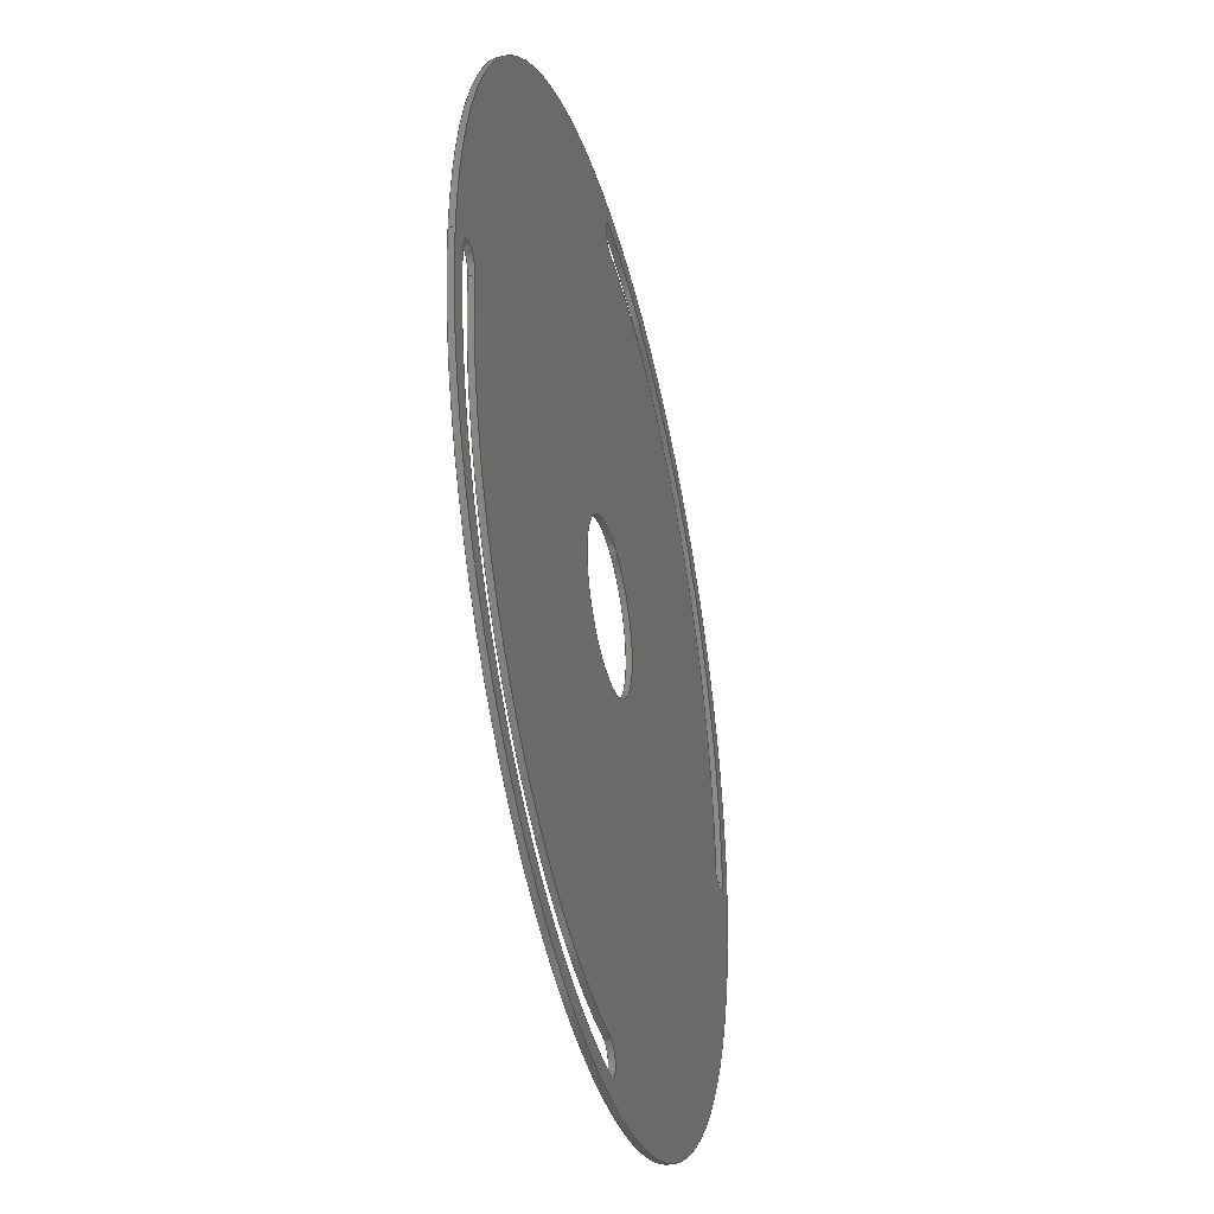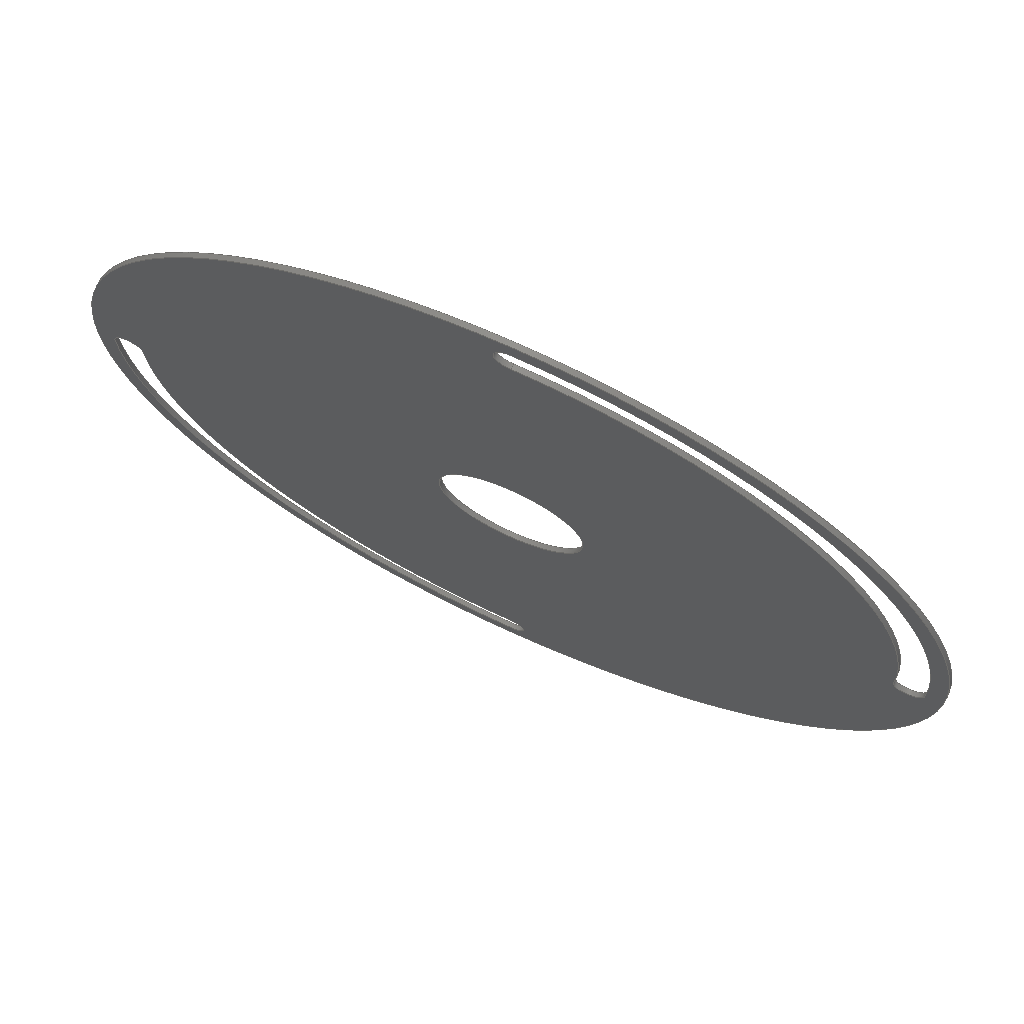
<metadata>
{"format":"step","ext":"stp","renderer":"f3d","projection":"perspective","resolution":1024,"background":"white","views":[{"elev":-37.6,"azim":104.0,"up":"+Y"},{"elev":72.7,"azim":-155.2,"up":"+Y"}]}
</metadata>
<code>
ISO-10303-21;
DATA;
#1=MECHANICAL_DESIGN_GEOMETRIC_PRESENTATION_REPRESENTATION('',(#4),#407);
#2=SHAPE_REPRESENTATION_RELATIONSHIP('SRR','None',#414,#3);
#3=ADVANCED_BREP_SHAPE_REPRESENTATION('',(#5),#406);
#4=STYLED_ITEM('',(#424),#5);
#5=MANIFOLD_SOLID_BREP('Bry\X2\0142\X0\a1',#216);
#6=LINE('',#385,#16);
#7=LINE('',#387,#17);
#8=LINE('',#389,#18);
#9=LINE('',#390,#19);
#10=LINE('',#392,#20);
#11=LINE('',#394,#21);
#12=LINE('',#397,#22);
#13=LINE('',#398,#23);
#14=LINE('',#400,#24);
#15=LINE('',#402,#25);
#16=VECTOR('',#313,85);
#17=VECTOR('',#316,14.5);
#18=VECTOR('',#319,1);
#19=VECTOR('',#320,1);
#20=VECTOR('',#323,1);
#21=VECTOR('',#326,1);
#22=VECTOR('',#331,1);
#23=VECTOR('',#332,1);
#24=VECTOR('',#335,1);
#25=VECTOR('',#338,1);
#26=CYLINDRICAL_SURFACE('',#255,85);
#27=CYLINDRICAL_SURFACE('',#256,14.5);
#28=CYLINDRICAL_SURFACE('',#257,3);
#29=CYLINDRICAL_SURFACE('',#258,81.5);
#30=CYLINDRICAL_SURFACE('',#259,3);
#31=CYLINDRICAL_SURFACE('',#260,75.5);
#32=CYLINDRICAL_SURFACE('',#261,3);
#33=CYLINDRICAL_SURFACE('',#262,75.5);
#34=CYLINDRICAL_SURFACE('',#263,3);
#35=CYLINDRICAL_SURFACE('',#264,81.5);
#36=FACE_BOUND('',#55,.T.);
#37=FACE_BOUND('',#56,.T.);
#38=FACE_BOUND('',#57,.T.);
#39=FACE_BOUND('',#59,.T.);
#40=FACE_BOUND('',#60,.T.);
#41=FACE_BOUND('',#61,.T.);
#42=FACE_OUTER_BOUND('',#54,.T.);
#43=FACE_OUTER_BOUND('',#58,.T.);
#44=FACE_OUTER_BOUND('',#62,.T.);
#45=FACE_OUTER_BOUND('',#63,.T.);
#46=FACE_OUTER_BOUND('',#64,.T.);
#47=FACE_OUTER_BOUND('',#65,.T.);
#48=FACE_OUTER_BOUND('',#66,.T.);
#49=FACE_OUTER_BOUND('',#67,.T.);
#50=FACE_OUTER_BOUND('',#68,.T.);
#51=FACE_OUTER_BOUND('',#69,.T.);
#52=FACE_OUTER_BOUND('',#70,.T.);
#53=FACE_OUTER_BOUND('',#71,.T.);
#54=EDGE_LOOP('',(#142));
#55=EDGE_LOOP('',(#143));
#56=EDGE_LOOP('',(#144,#145,#146,#147));
#57=EDGE_LOOP('',(#148,#149,#150,#151));
#58=EDGE_LOOP('',(#152));
#59=EDGE_LOOP('',(#153));
#60=EDGE_LOOP('',(#154,#155,#156,#157));
#61=EDGE_LOOP('',(#158,#159,#160,#161));
#62=EDGE_LOOP('',(#162,#163,#164,#165));
#63=EDGE_LOOP('',(#166,#167,#168,#169));
#64=EDGE_LOOP('',(#170,#171,#172,#173));
#65=EDGE_LOOP('',(#174,#175,#176,#177));
#66=EDGE_LOOP('',(#178,#179,#180,#181));
#67=EDGE_LOOP('',(#182,#183,#184,#185));
#68=EDGE_LOOP('',(#186,#187,#188,#189));
#69=EDGE_LOOP('',(#190,#191,#192,#193));
#70=EDGE_LOOP('',(#194,#195,#196,#197));
#71=EDGE_LOOP('',(#198,#199,#200,#201));
#72=CIRCLE('',#234,85);
#73=CIRCLE('',#235,14.5);
#74=CIRCLE('',#236,81.5);
#75=CIRCLE('',#237,3);
#76=CIRCLE('',#238,75.5);
#77=CIRCLE('',#239,3);
#78=CIRCLE('',#240,75.5);
#79=CIRCLE('',#241,3);
#80=CIRCLE('',#242,81.5);
#81=CIRCLE('',#243,3);
#82=CIRCLE('',#245,85);
#83=CIRCLE('',#246,14.5);
#84=CIRCLE('',#247,3);
#85=CIRCLE('',#248,75.5);
#86=CIRCLE('',#249,3);
#87=CIRCLE('',#250,81.5);
#88=CIRCLE('',#251,3);
#89=CIRCLE('',#252,81.5);
#90=CIRCLE('',#253,3);
#91=CIRCLE('',#254,75.5);
#92=VERTEX_POINT('',#343);
#93=VERTEX_POINT('',#345);
#94=VERTEX_POINT('',#347);
#95=VERTEX_POINT('',#348);
#96=VERTEX_POINT('',#350);
#97=VERTEX_POINT('',#352);
#98=VERTEX_POINT('',#355);
#99=VERTEX_POINT('',#356);
#100=VERTEX_POINT('',#358);
#101=VERTEX_POINT('',#360);
#102=VERTEX_POINT('',#364);
#103=VERTEX_POINT('',#366);
#104=VERTEX_POINT('',#368);
#105=VERTEX_POINT('',#369);
#106=VERTEX_POINT('',#371);
#107=VERTEX_POINT('',#373);
#108=VERTEX_POINT('',#376);
#109=VERTEX_POINT('',#377);
#110=VERTEX_POINT('',#379);
#111=VERTEX_POINT('',#381);
#112=EDGE_CURVE('',#92,#92,#72,.T.);
#113=EDGE_CURVE('',#93,#93,#73,.T.);
#114=EDGE_CURVE('',#94,#95,#74,.T.);
#115=EDGE_CURVE('',#96,#94,#75,.T.);
#116=EDGE_CURVE('',#97,#96,#76,.T.);
#117=EDGE_CURVE('',#95,#97,#77,.T.);
#118=EDGE_CURVE('',#98,#99,#78,.T.);
#119=EDGE_CURVE('',#100,#98,#79,.T.);
#120=EDGE_CURVE('',#101,#100,#80,.T.);
#121=EDGE_CURVE('',#99,#101,#81,.T.);
#122=EDGE_CURVE('',#102,#102,#82,.T.);
#123=EDGE_CURVE('',#103,#103,#83,.T.);
#124=EDGE_CURVE('',#104,#105,#84,.T.);
#125=EDGE_CURVE('',#105,#106,#85,.T.);
#126=EDGE_CURVE('',#106,#107,#86,.T.);
#127=EDGE_CURVE('',#107,#104,#87,.T.);
#128=EDGE_CURVE('',#108,#109,#88,.T.);
#129=EDGE_CURVE('',#109,#110,#89,.T.);
#130=EDGE_CURVE('',#110,#111,#90,.T.);
#131=EDGE_CURVE('',#111,#108,#91,.T.);
#132=EDGE_CURVE('',#102,#92,#6,.T.);
#133=EDGE_CURVE('',#93,#103,#7,.T.);
#134=EDGE_CURVE('',#108,#96,#8,.T.);
#135=EDGE_CURVE('',#109,#94,#9,.T.);
#136=EDGE_CURVE('',#110,#95,#10,.T.);
#137=EDGE_CURVE('',#111,#97,#11,.T.);
#138=EDGE_CURVE('',#104,#100,#12,.T.);
#139=EDGE_CURVE('',#105,#98,#13,.T.);
#140=EDGE_CURVE('',#106,#99,#14,.T.);
#141=EDGE_CURVE('',#107,#101,#15,.T.);
#142=ORIENTED_EDGE('',*,*,#112,.T.);
#143=ORIENTED_EDGE('',*,*,#113,.F.);
#144=ORIENTED_EDGE('',*,*,#114,.F.);
#145=ORIENTED_EDGE('',*,*,#115,.F.);
#146=ORIENTED_EDGE('',*,*,#116,.F.);
#147=ORIENTED_EDGE('',*,*,#117,.F.);
#148=ORIENTED_EDGE('',*,*,#118,.F.);
#149=ORIENTED_EDGE('',*,*,#119,.F.);
#150=ORIENTED_EDGE('',*,*,#120,.F.);
#151=ORIENTED_EDGE('',*,*,#121,.F.);
#152=ORIENTED_EDGE('',*,*,#122,.F.);
#153=ORIENTED_EDGE('',*,*,#123,.T.);
#154=ORIENTED_EDGE('',*,*,#124,.T.);
#155=ORIENTED_EDGE('',*,*,#125,.T.);
#156=ORIENTED_EDGE('',*,*,#126,.T.);
#157=ORIENTED_EDGE('',*,*,#127,.T.);
#158=ORIENTED_EDGE('',*,*,#128,.T.);
#159=ORIENTED_EDGE('',*,*,#129,.T.);
#160=ORIENTED_EDGE('',*,*,#130,.T.);
#161=ORIENTED_EDGE('',*,*,#131,.T.);
#162=ORIENTED_EDGE('',*,*,#122,.T.);
#163=ORIENTED_EDGE('',*,*,#132,.T.);
#164=ORIENTED_EDGE('',*,*,#112,.F.);
#165=ORIENTED_EDGE('',*,*,#132,.F.);
#166=ORIENTED_EDGE('',*,*,#113,.T.);
#167=ORIENTED_EDGE('',*,*,#133,.T.);
#168=ORIENTED_EDGE('',*,*,#123,.F.);
#169=ORIENTED_EDGE('',*,*,#133,.F.);
#170=ORIENTED_EDGE('',*,*,#128,.F.);
#171=ORIENTED_EDGE('',*,*,#134,.T.);
#172=ORIENTED_EDGE('',*,*,#115,.T.);
#173=ORIENTED_EDGE('',*,*,#135,.F.);
#174=ORIENTED_EDGE('',*,*,#129,.F.);
#175=ORIENTED_EDGE('',*,*,#135,.T.);
#176=ORIENTED_EDGE('',*,*,#114,.T.);
#177=ORIENTED_EDGE('',*,*,#136,.F.);
#178=ORIENTED_EDGE('',*,*,#130,.F.);
#179=ORIENTED_EDGE('',*,*,#136,.T.);
#180=ORIENTED_EDGE('',*,*,#117,.T.);
#181=ORIENTED_EDGE('',*,*,#137,.F.);
#182=ORIENTED_EDGE('',*,*,#131,.F.);
#183=ORIENTED_EDGE('',*,*,#137,.T.);
#184=ORIENTED_EDGE('',*,*,#116,.T.);
#185=ORIENTED_EDGE('',*,*,#134,.F.);
#186=ORIENTED_EDGE('',*,*,#124,.F.);
#187=ORIENTED_EDGE('',*,*,#138,.T.);
#188=ORIENTED_EDGE('',*,*,#119,.T.);
#189=ORIENTED_EDGE('',*,*,#139,.F.);
#190=ORIENTED_EDGE('',*,*,#125,.F.);
#191=ORIENTED_EDGE('',*,*,#139,.T.);
#192=ORIENTED_EDGE('',*,*,#118,.T.);
#193=ORIENTED_EDGE('',*,*,#140,.F.);
#194=ORIENTED_EDGE('',*,*,#126,.F.);
#195=ORIENTED_EDGE('',*,*,#140,.T.);
#196=ORIENTED_EDGE('',*,*,#121,.T.);
#197=ORIENTED_EDGE('',*,*,#141,.F.);
#198=ORIENTED_EDGE('',*,*,#127,.F.);
#199=ORIENTED_EDGE('',*,*,#141,.T.);
#200=ORIENTED_EDGE('',*,*,#120,.T.);
#201=ORIENTED_EDGE('',*,*,#138,.F.);
#202=PLANE('',#233);
#203=PLANE('',#244);
#204=ADVANCED_FACE('',(#42,#36,#37,#38),#202,.T.);
#205=ADVANCED_FACE('',(#43,#39,#40,#41),#203,.F.);
#206=ADVANCED_FACE('',(#44),#26,.T.);
#207=ADVANCED_FACE('',(#45),#27,.F.);
#208=ADVANCED_FACE('',(#46),#28,.F.);
#209=ADVANCED_FACE('',(#47),#29,.F.);
#210=ADVANCED_FACE('',(#48),#30,.F.);
#211=ADVANCED_FACE('',(#49),#31,.T.);
#212=ADVANCED_FACE('',(#50),#32,.F.);
#213=ADVANCED_FACE('',(#51),#33,.T.);
#214=ADVANCED_FACE('',(#52),#34,.F.);
#215=ADVANCED_FACE('',(#53),#35,.F.);
#216=CLOSED_SHELL('',(#204,#205,#206,#207,#208,#209,#210,#211,#212,#213,
#214,#215));
#217=DERIVED_UNIT_ELEMENT(#220,1);
#218=DERIVED_UNIT_ELEMENT(#409,-3);
#219=DIMENSIONAL_EXPONENTS(0,1,0,0,0,0,0);
#220=(
CONVERSION_BASED_UNIT('gram',#222)
MASS_UNIT()
NAMED_UNIT(#219)
);
#221=(
MASS_UNIT()
NAMED_UNIT(*)
SI_UNIT(.KILO.,.GRAM.)
);
#222=MASS_MEASURE_WITH_UNIT(MASS_MEASURE(0.001),#221);
#223=DERIVED_UNIT((#217,#218));
#224=MEASURE_REPRESENTATION_ITEM('density measure',
POSITIVE_RATIO_MEASURE(1),#223);
#225=PROPERTY_DEFINITION_REPRESENTATION(#230,#227);
#226=PROPERTY_DEFINITION_REPRESENTATION(#231,#228);
#227=REPRESENTATION('material name',(#229),#406);
#228=REPRESENTATION('density',(#224),#406);
#229=DESCRIPTIVE_REPRESENTATION_ITEM('Og\X\F3lny','Og\X\F3lny');
#230=PROPERTY_DEFINITION('material property','material name',#416);
#231=PROPERTY_DEFINITION('material property','density of part',#416);
#232=AXIS2_PLACEMENT_3D('',#341,#265,#266);
#233=AXIS2_PLACEMENT_3D('',#342,#267,#268);
#234=AXIS2_PLACEMENT_3D('',#344,#269,#270);
#235=AXIS2_PLACEMENT_3D('',#346,#271,#272);
#236=AXIS2_PLACEMENT_3D('',#349,#273,#274);
#237=AXIS2_PLACEMENT_3D('',#351,#275,#276);
#238=AXIS2_PLACEMENT_3D('',#353,#277,#278);
#239=AXIS2_PLACEMENT_3D('',#354,#279,#280);
#240=AXIS2_PLACEMENT_3D('',#357,#281,#282);
#241=AXIS2_PLACEMENT_3D('',#359,#283,#284);
#242=AXIS2_PLACEMENT_3D('',#361,#285,#286);
#243=AXIS2_PLACEMENT_3D('',#362,#287,#288);
#244=AXIS2_PLACEMENT_3D('',#363,#289,#290);
#245=AXIS2_PLACEMENT_3D('',#365,#291,#292);
#246=AXIS2_PLACEMENT_3D('',#367,#293,#294);
#247=AXIS2_PLACEMENT_3D('',#370,#295,#296);
#248=AXIS2_PLACEMENT_3D('',#372,#297,#298);
#249=AXIS2_PLACEMENT_3D('',#374,#299,#300);
#250=AXIS2_PLACEMENT_3D('',#375,#301,#302);
#251=AXIS2_PLACEMENT_3D('',#378,#303,#304);
#252=AXIS2_PLACEMENT_3D('',#380,#305,#306);
#253=AXIS2_PLACEMENT_3D('',#382,#307,#308);
#254=AXIS2_PLACEMENT_3D('',#383,#309,#310);
#255=AXIS2_PLACEMENT_3D('',#384,#311,#312);
#256=AXIS2_PLACEMENT_3D('',#386,#314,#315);
#257=AXIS2_PLACEMENT_3D('',#388,#317,#318);
#258=AXIS2_PLACEMENT_3D('',#391,#321,#322);
#259=AXIS2_PLACEMENT_3D('',#393,#324,#325);
#260=AXIS2_PLACEMENT_3D('',#395,#327,#328);
#261=AXIS2_PLACEMENT_3D('',#396,#329,#330);
#262=AXIS2_PLACEMENT_3D('',#399,#333,#334);
#263=AXIS2_PLACEMENT_3D('',#401,#336,#337);
#264=AXIS2_PLACEMENT_3D('',#403,#339,#340);
#265=DIRECTION('axis',(0,0,1));
#266=DIRECTION('refdir',(1,0,0));
#267=DIRECTION('center_axis',(0,0,1));
#268=DIRECTION('ref_axis',(1,0,0));
#269=DIRECTION('center_axis',(0,0,1));
#270=DIRECTION('ref_axis',(1,0,0));
#271=DIRECTION('center_axis',(0,0,1));
#272=DIRECTION('ref_axis',(1,0,0));
#273=DIRECTION('center_axis',(0,0,1));
#274=DIRECTION('ref_axis',(-1,1.225e-16,0));
#275=DIRECTION('center_axis',(0,0,1));
#276=DIRECTION('ref_axis',(-1,0,0));
#277=DIRECTION('center_axis',(0,0,-1));
#278=DIRECTION('ref_axis',(-1,0,0));
#279=DIRECTION('center_axis',(0,0,1));
#280=DIRECTION('ref_axis',(-1,1.225e-16,0));
#281=DIRECTION('center_axis',(0,0,-1));
#282=DIRECTION('ref_axis',(1,1.225e-16,0));
#283=DIRECTION('center_axis',(0,0,1));
#284=DIRECTION('ref_axis',(1,0,0));
#285=DIRECTION('center_axis',(0,0,1));
#286=DIRECTION('ref_axis',(1,0,0));
#287=DIRECTION('center_axis',(0,0,1));
#288=DIRECTION('ref_axis',(1,0,0));
#289=DIRECTION('center_axis',(0,0,1));
#290=DIRECTION('ref_axis',(1,0,0));
#291=DIRECTION('center_axis',(0,0,1));
#292=DIRECTION('ref_axis',(1,0,0));
#293=DIRECTION('center_axis',(0,0,1));
#294=DIRECTION('ref_axis',(1,0,0));
#295=DIRECTION('center_axis',(0,0,1));
#296=DIRECTION('ref_axis',(1,0,0));
#297=DIRECTION('center_axis',(0,0,-1));
#298=DIRECTION('ref_axis',(1,1.225e-16,0));
#299=DIRECTION('center_axis',(0,0,1));
#300=DIRECTION('ref_axis',(1,0,0));
#301=DIRECTION('center_axis',(0,0,1));
#302=DIRECTION('ref_axis',(1,0,0));
#303=DIRECTION('center_axis',(0,0,1));
#304=DIRECTION('ref_axis',(-1,0,0));
#305=DIRECTION('center_axis',(0,0,1));
#306=DIRECTION('ref_axis',(-1,1.225e-16,0));
#307=DIRECTION('center_axis',(0,0,1));
#308=DIRECTION('ref_axis',(-1,1.225e-16,0));
#309=DIRECTION('center_axis',(0,0,-1));
#310=DIRECTION('ref_axis',(-1,0,0));
#311=DIRECTION('center_axis',(0,0,-1));
#312=DIRECTION('ref_axis',(-1,0,0));
#313=DIRECTION('',(0,0,1));
#314=DIRECTION('center_axis',(0,0,-1));
#315=DIRECTION('ref_axis',(-1,0,0));
#316=DIRECTION('',(0,0,-1));
#317=DIRECTION('center_axis',(0,0,-1));
#318=DIRECTION('ref_axis',(-1,0,0));
#319=DIRECTION('',(0,0,1));
#320=DIRECTION('',(0,0,1));
#321=DIRECTION('center_axis',(0,0,-1));
#322=DIRECTION('ref_axis',(-1,0,0));
#323=DIRECTION('',(0,0,1));
#324=DIRECTION('center_axis',(0,0,-1));
#325=DIRECTION('ref_axis',(-1,0,0));
#326=DIRECTION('',(0,0,1));
#327=DIRECTION('center_axis',(0,0,-1));
#328=DIRECTION('ref_axis',(-1,0,0));
#329=DIRECTION('center_axis',(0,0,-1));
#330=DIRECTION('ref_axis',(-1,0,0));
#331=DIRECTION('',(0,0,1));
#332=DIRECTION('',(0,0,1));
#333=DIRECTION('center_axis',(0,0,-1));
#334=DIRECTION('ref_axis',(-1,0,0));
#335=DIRECTION('',(0,0,1));
#336=DIRECTION('center_axis',(0,0,-1));
#337=DIRECTION('ref_axis',(1,3.87e-11,0));
#338=DIRECTION('',(0,0,1));
#339=DIRECTION('center_axis',(0,0,-1));
#340=DIRECTION('ref_axis',(-1,0,0));
#341=CARTESIAN_POINT('',(0,0,0));
#342=CARTESIAN_POINT('Origin',(0,0,1));
#343=CARTESIAN_POINT('',(85,0,1));
#344=CARTESIAN_POINT('Origin',(0,0,1));
#345=CARTESIAN_POINT('',(14.5,0,1));
#346=CARTESIAN_POINT('Origin',(0,0,1));
#347=CARTESIAN_POINT('',(-2.502e-10,-81.5,1));
#348=CARTESIAN_POINT('',(81.5,-9.235e-14,1));
#349=CARTESIAN_POINT('Origin',(0,0,1));
#350=CARTESIAN_POINT('',(-2.318e-10,-75.5,1));
#351=CARTESIAN_POINT('Origin',(0,-78.5,1));
#352=CARTESIAN_POINT('',(75.5,0,1));
#353=CARTESIAN_POINT('Origin',(0,0,1));
#354=CARTESIAN_POINT('Origin',(78.5,0,1));
#355=CARTESIAN_POINT('',(-75.5,0,1));
#356=CARTESIAN_POINT('',(2.322e-10,75.5,1));
#357=CARTESIAN_POINT('Origin',(0,0,1));
#358=CARTESIAN_POINT('',(-81.5,3.032e-15,1));
#359=CARTESIAN_POINT('Origin',(-78.5,0,1));
#360=CARTESIAN_POINT('',(1.617e-14,81.5,1));
#361=CARTESIAN_POINT('Origin',(0,0,1));
#362=CARTESIAN_POINT('Origin',(0,78.5,1));
#363=CARTESIAN_POINT('Origin',(0,0,0));
#364=CARTESIAN_POINT('',(85,0,0));
#365=CARTESIAN_POINT('Origin',(0,0,0));
#366=CARTESIAN_POINT('',(14.5,0,0));
#367=CARTESIAN_POINT('Origin',(0,0,0));
#368=CARTESIAN_POINT('',(-81.5,3.032e-15,0));
#369=CARTESIAN_POINT('',(-75.5,0,0));
#370=CARTESIAN_POINT('Origin',(-78.5,0,0));
#371=CARTESIAN_POINT('',(2.322e-10,75.5,0));
#372=CARTESIAN_POINT('Origin',(0,0,0));
#373=CARTESIAN_POINT('',(1.617e-14,81.5,0));
#374=CARTESIAN_POINT('Origin',(0,78.5,0));
#375=CARTESIAN_POINT('Origin',(0,0,0));
#376=CARTESIAN_POINT('',(-2.318e-10,-75.5,0));
#377=CARTESIAN_POINT('',(-2.502e-10,-81.5,0));
#378=CARTESIAN_POINT('Origin',(0,-78.5,0));
#379=CARTESIAN_POINT('',(81.5,-9.235e-14,0));
#380=CARTESIAN_POINT('Origin',(0,0,0));
#381=CARTESIAN_POINT('',(75.5,3.674e-16,0));
#382=CARTESIAN_POINT('Origin',(78.5,0,0));
#383=CARTESIAN_POINT('Origin',(0,0,0));
#384=CARTESIAN_POINT('Origin',(0,0,1));
#385=CARTESIAN_POINT('',(85,-1.041e-14,1));
#386=CARTESIAN_POINT('Origin',(0,0,1));
#387=CARTESIAN_POINT('',(14.5,-1.776e-15,1));
#388=CARTESIAN_POINT('Origin',(0,-78.5,1));
#389=CARTESIAN_POINT('',(-2.318e-10,-75.5,1));
#390=CARTESIAN_POINT('',(-2.502e-10,-81.5,1));
#391=CARTESIAN_POINT('Origin',(0,0,1));
#392=CARTESIAN_POINT('',(81.5,-9.235e-14,1));
#393=CARTESIAN_POINT('Origin',(78.5,0,1));
#394=CARTESIAN_POINT('',(75.5,3.674e-16,1));
#395=CARTESIAN_POINT('Origin',(0,0,1));
#396=CARTESIAN_POINT('Origin',(-78.5,0,1));
#397=CARTESIAN_POINT('',(-81.5,3.032e-15,1));
#398=CARTESIAN_POINT('',(-75.5,0,1));
#399=CARTESIAN_POINT('Origin',(0,0,1));
#400=CARTESIAN_POINT('',(2.322e-10,75.5,1));
#401=CARTESIAN_POINT('Origin',(0,78.5,1));
#402=CARTESIAN_POINT('',(1.617e-14,81.5,1));
#403=CARTESIAN_POINT('Origin',(0,0,1));
#404=UNCERTAINTY_MEASURE_WITH_UNIT(LENGTH_MEASURE(0.01),#408,
'DISTANCE_ACCURACY_VALUE',
'Maximum model space distance between geometric entities at asserted c
onnectivities');
#405=UNCERTAINTY_MEASURE_WITH_UNIT(LENGTH_MEASURE(0.01),#408,
'DISTANCE_ACCURACY_VALUE',
'Maximum model space distance between geometric entities at asserted c
onnectivities');
#406=(
GEOMETRIC_REPRESENTATION_CONTEXT(3)
GLOBAL_UNCERTAINTY_ASSIGNED_CONTEXT((#404))
GLOBAL_UNIT_ASSIGNED_CONTEXT((#408,#410,#411))
REPRESENTATION_CONTEXT('','3D')
);
#407=(
GEOMETRIC_REPRESENTATION_CONTEXT(3)
GLOBAL_UNCERTAINTY_ASSIGNED_CONTEXT((#405))
GLOBAL_UNIT_ASSIGNED_CONTEXT((#408,#410,#411))
REPRESENTATION_CONTEXT('','3D')
);
#408=(
LENGTH_UNIT()
NAMED_UNIT(*)
SI_UNIT(.MILLI.,.METRE.)
);
#409=(
LENGTH_UNIT()
NAMED_UNIT(*)
SI_UNIT(.CENTI.,.METRE.)
);
#410=(
NAMED_UNIT(*)
PLANE_ANGLE_UNIT()
SI_UNIT($,.RADIAN.)
);
#411=(
NAMED_UNIT(*)
SI_UNIT($,.STERADIAN.)
SOLID_ANGLE_UNIT()
);
#412=SHAPE_DEFINITION_REPRESENTATION(#413,#414);
#413=PRODUCT_DEFINITION_SHAPE('',$,#416);
#414=SHAPE_REPRESENTATION('',(#232),#406);
#415=PRODUCT_DEFINITION_CONTEXT('part definition',#420,'design');
#416=PRODUCT_DEFINITION('minus','minus',#417,#415);
#417=PRODUCT_DEFINITION_FORMATION(' ',$,#422);
#418=PRODUCT_RELATED_PRODUCT_CATEGORY('minus','minus',(#422));
#419=APPLICATION_PROTOCOL_DEFINITION('international standard',
'automotive_design',2009,#420);
#420=APPLICATION_CONTEXT(
'Core Data for Automotive Mechanical Design Process');
#421=PRODUCT_CONTEXT('part definition',#420,'mechanical');
#422=PRODUCT('minus','minus',' ',(#421));
#423=PRESENTATION_STYLE_ASSIGNMENT((#425));
#424=PRESENTATION_STYLE_ASSIGNMENT((#426));
#425=SURFACE_STYLE_USAGE(.BOTH.,#431);
#426=SURFACE_STYLE_USAGE(.BOTH.,#432);
#427=SURFACE_STYLE_RENDERING_WITH_PROPERTIES($,#439,(#429));
#428=SURFACE_STYLE_RENDERING_WITH_PROPERTIES($,#440,(#430));
#429=SURFACE_STYLE_TRANSPARENT(0);
#430=SURFACE_STYLE_TRANSPARENT(0);
#431=SURFACE_SIDE_STYLE('',(#433,#427));
#432=SURFACE_SIDE_STYLE('',(#434,#428));
#433=SURFACE_STYLE_FILL_AREA(#435);
#434=SURFACE_STYLE_FILL_AREA(#436);
#435=FILL_AREA_STYLE('',(#437));
#436=FILL_AREA_STYLE('',(#438));
#437=FILL_AREA_STYLE_COLOUR('',#439);
#438=FILL_AREA_STYLE_COLOUR('',#440);
#439=COLOUR_RGB('',0.749,0.749,0.749);
#440=COLOUR_RGB('',1,0.6,0);
ENDSEC;
END-ISO-10303-21;

</code>
